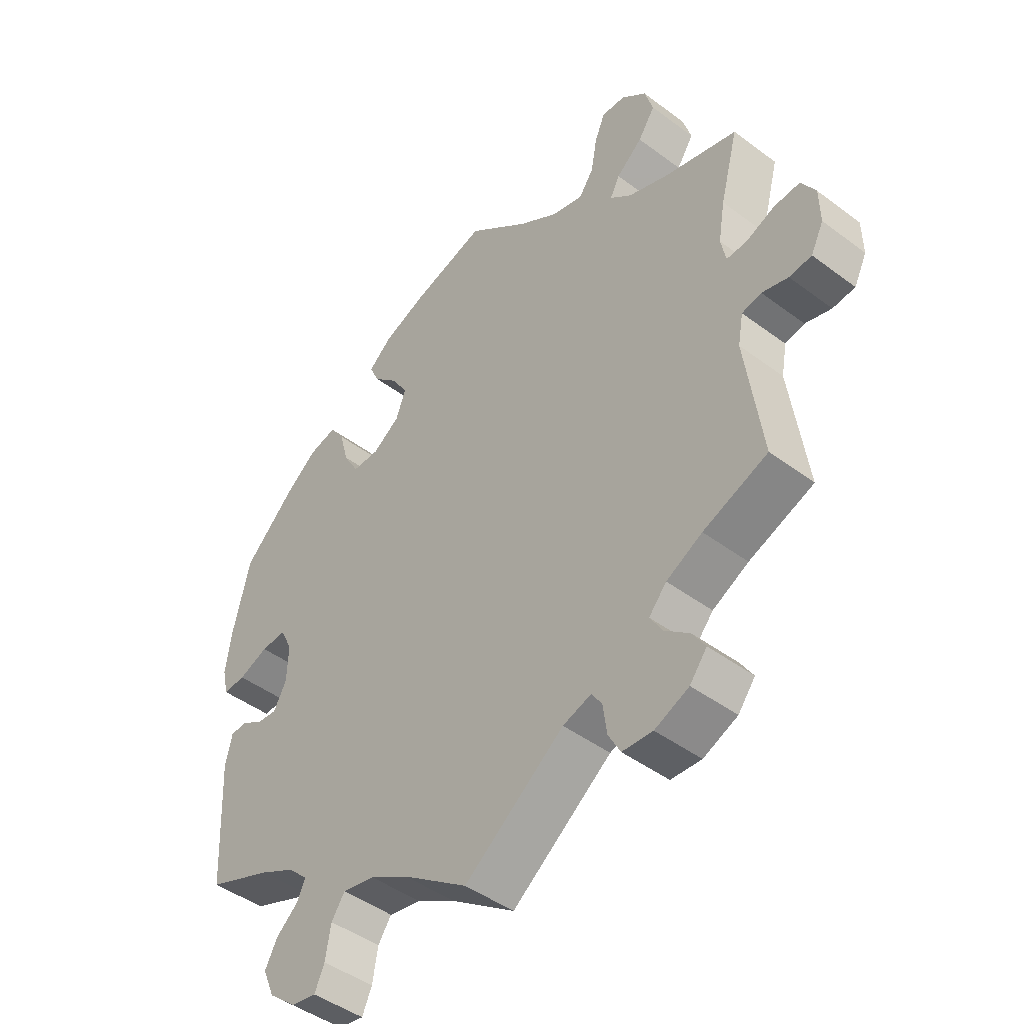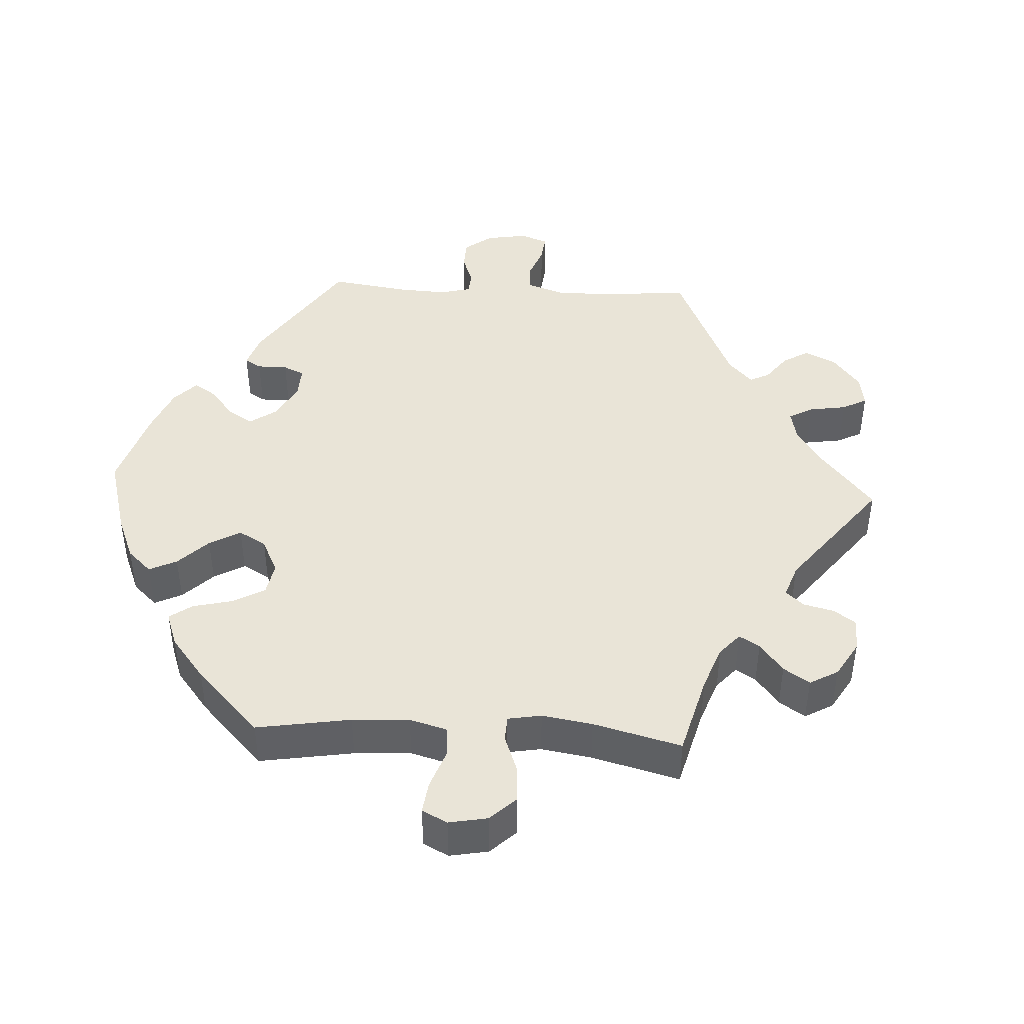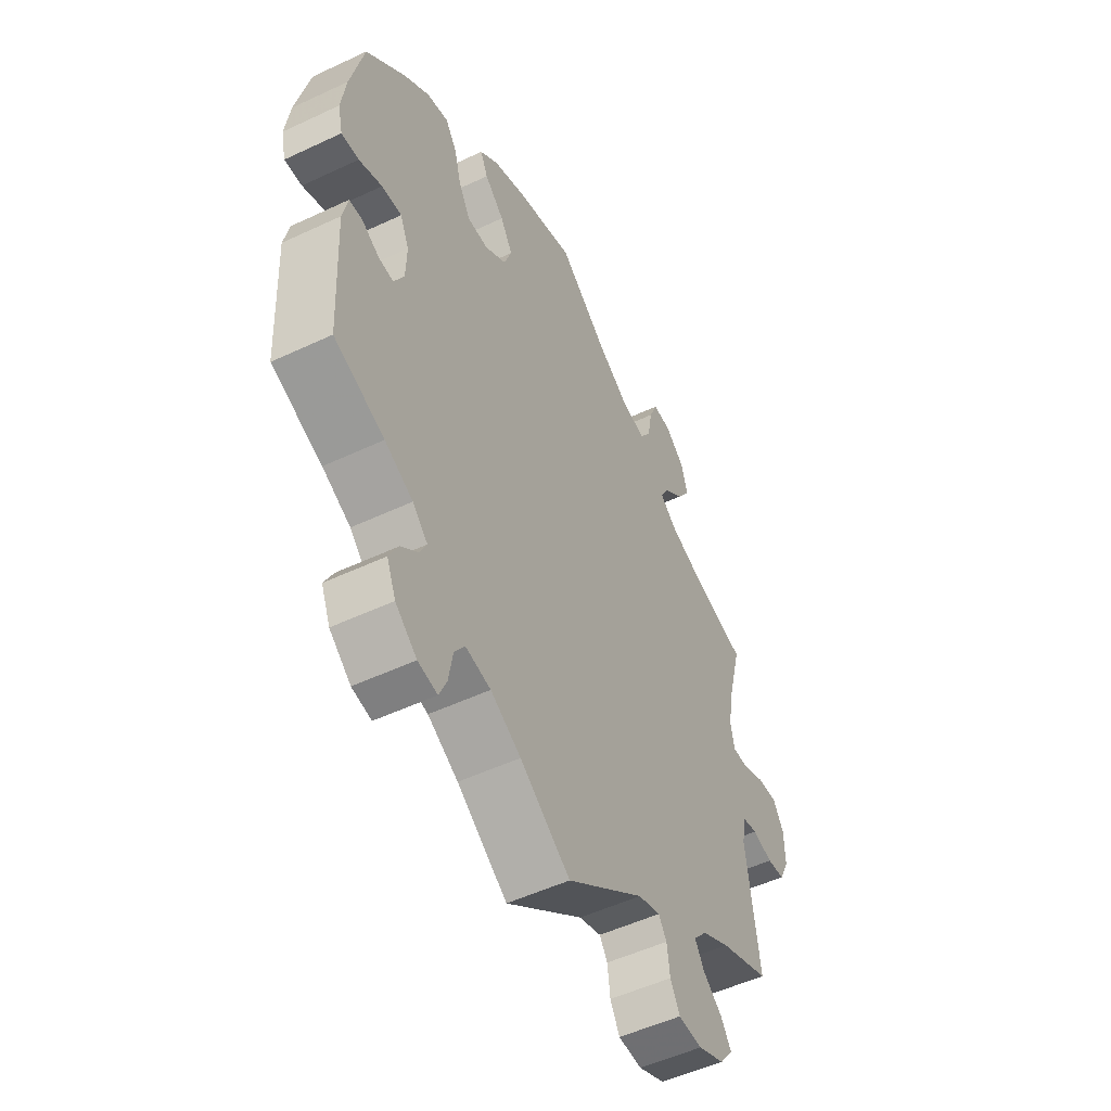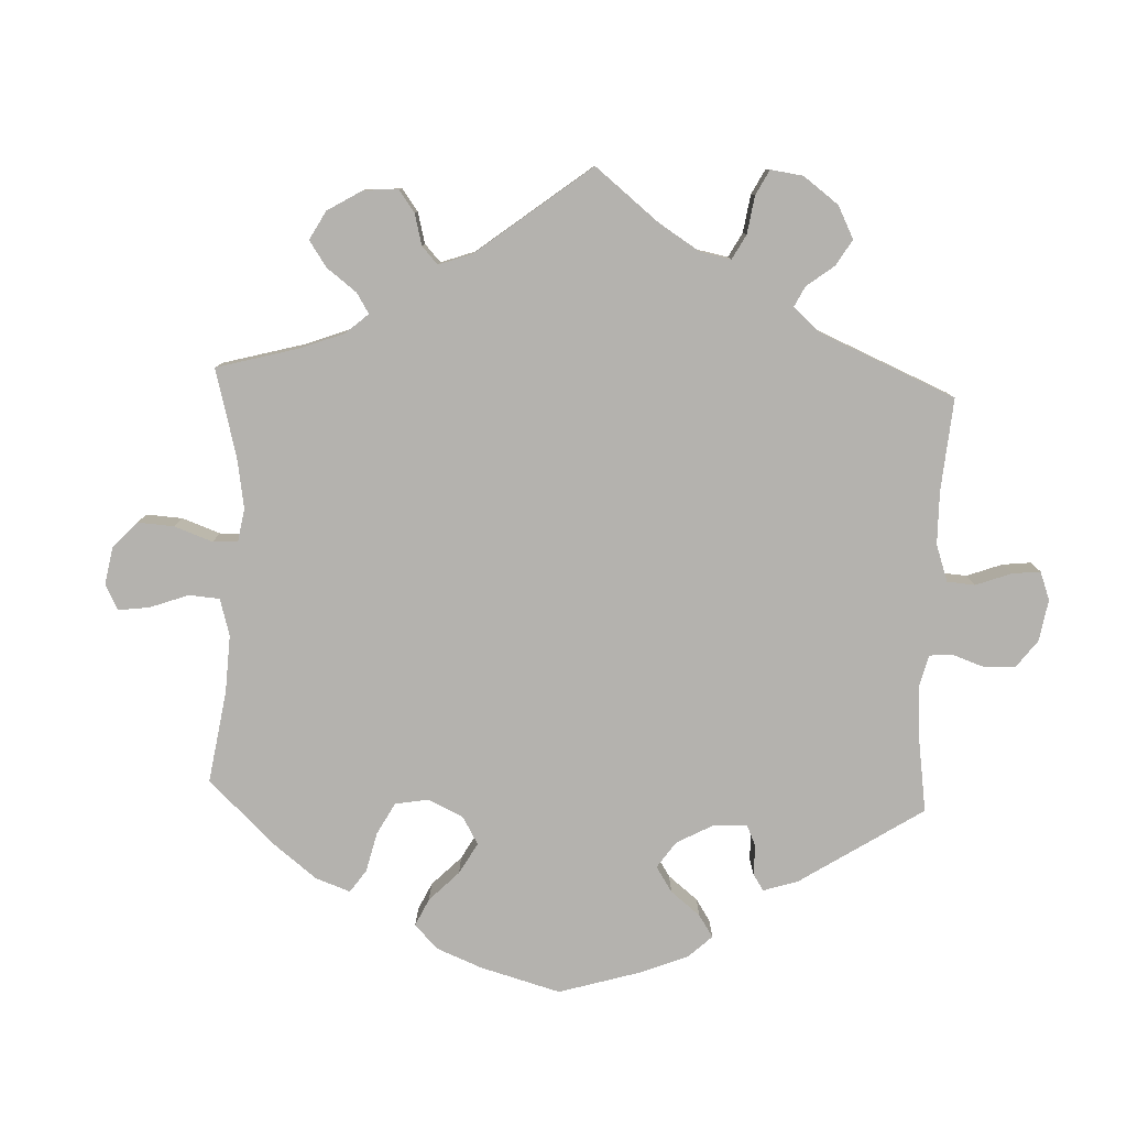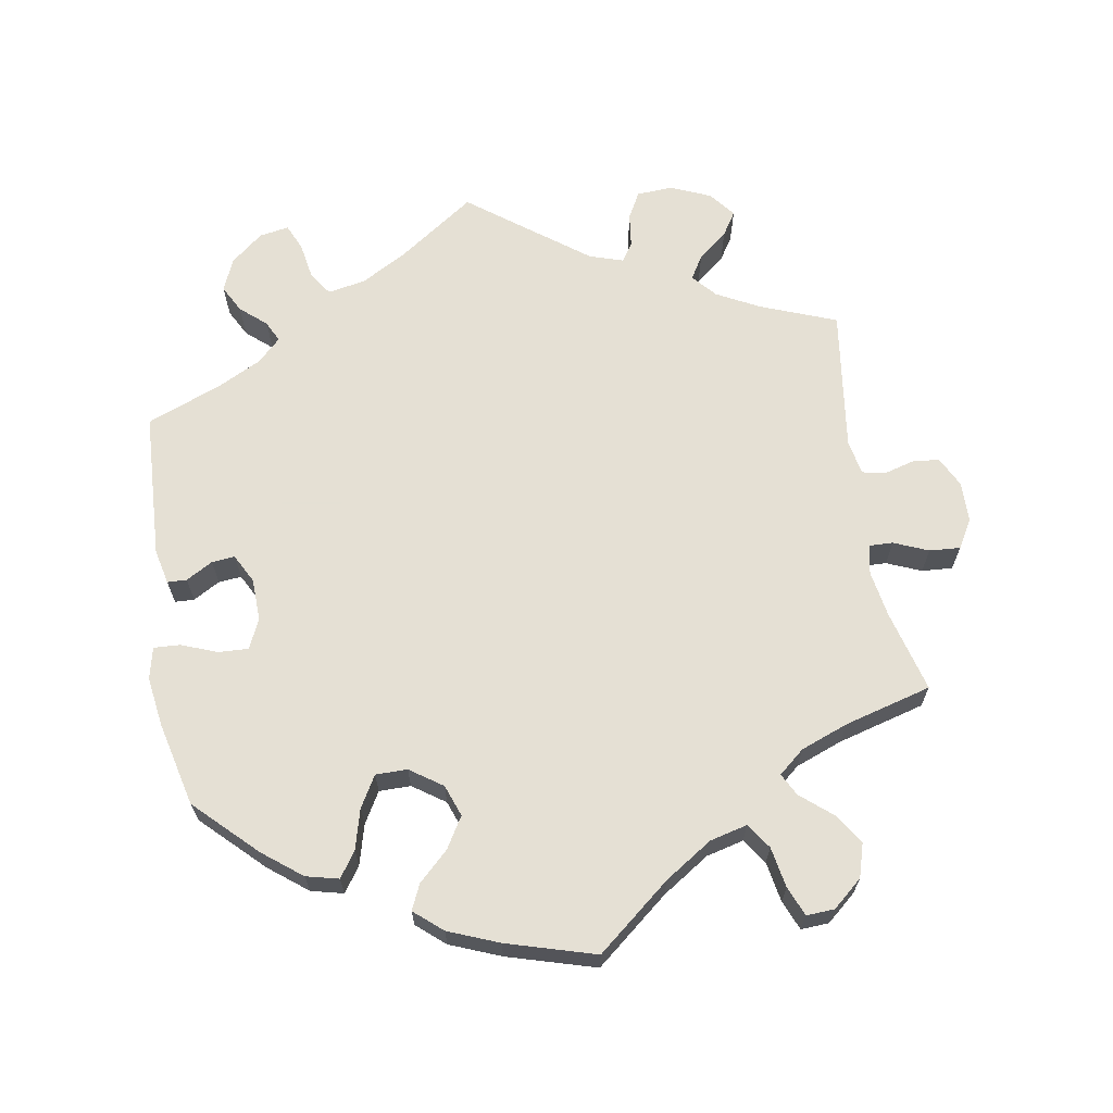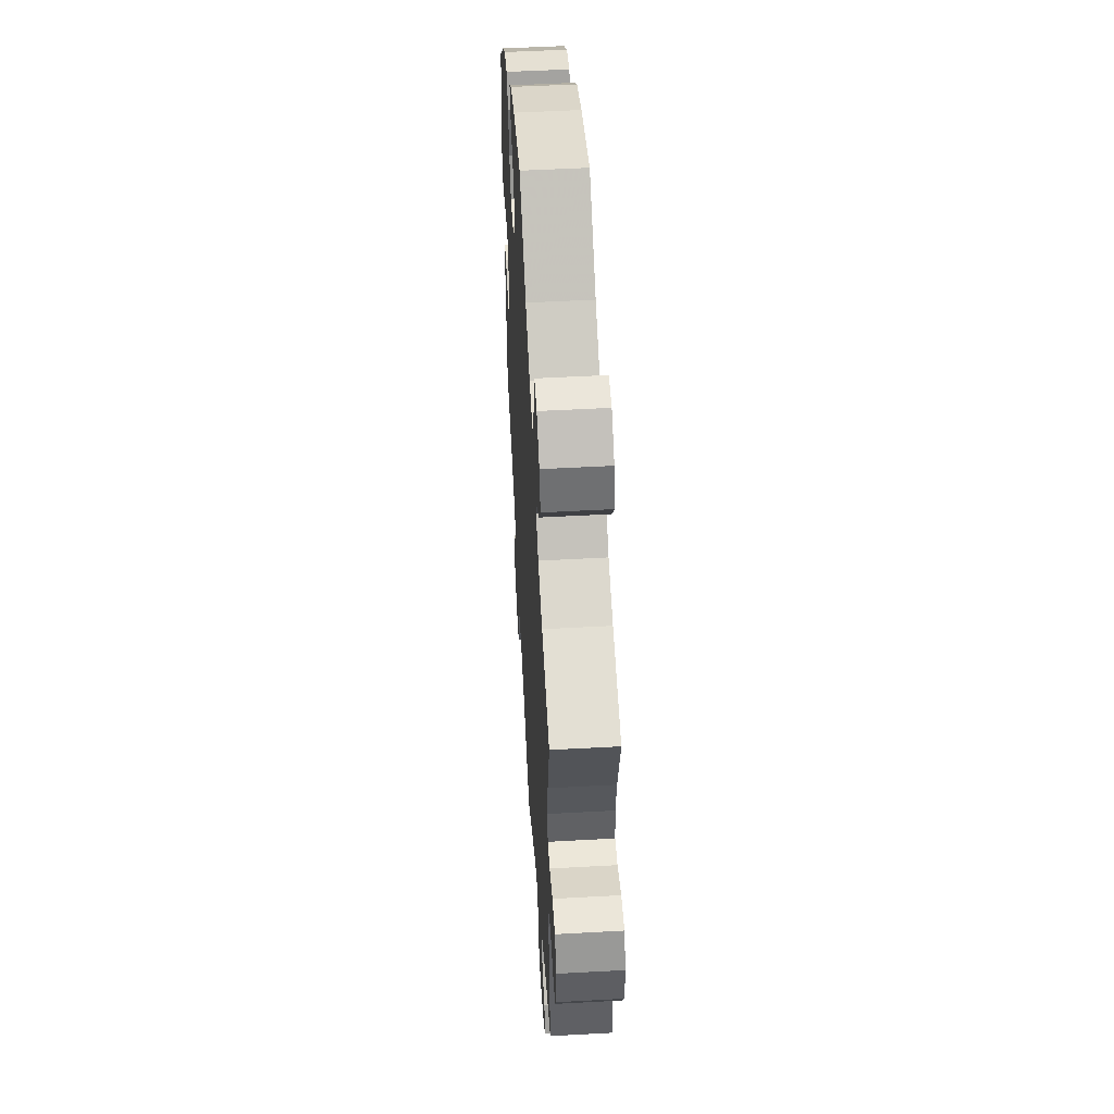
<metadata>
{"format":"obj","ext":"obj","renderer":"f3d","projection":"perspective","resolution":1024,"background":"white","views":[{"elev":-45.6,"azim":49.3,"up":"+Z"},{"elev":43.2,"azim":33.1,"up":"+Y"},{"elev":-51.8,"azim":-63.0,"up":"+Z"},{"elev":-79.8,"azim":117.6,"up":"+Y"},{"elev":65.9,"azim":-9.5,"up":"+Y"},{"elev":52.0,"azim":86.6,"up":"+Z"}]}
</metadata>
<code>
v 0.395 0.07 -0.33
v 0.336 0.07 -0.361
v 0.307 0.07 -0.394
v 0.327 0.07 -0.427
v 0.368 0.07 -0.46
v 0.389 0.07 -0.493
v 0.361 0.07 -0.529
v 0.305 0.07 -0.553
v 0.255 0.07 -0.55
v 0.235 0.07 -0.513
v 0.229 0.07 -0.466
v 0.212 0.07 -0.44
v 0.165 0.07 -0.455
v 0.001 0.07 -0.578
v -0.105 0.07 -0.504
v -0.169 0.07 -0.468
v -0.222 0.07 -0.458
v -0.244 0.07 -0.49
v -0.253 0.07 -0.542
v -0.269 0.07 -0.578
v -0.31 0.07 -0.571
v -0.355 0.07 -0.534
v -0.374 0.07 -0.489
v -0.354 0.07 -0.451
v -0.318 0.07 -0.42
v -0.304 0.07 -0.391
v -0.336 0.07 -0.36
v -0.395 0.07 -0.33
v -0.501 0.07 -0.288
v -0.511 0.07 -0.084
v -0.5 0.07 -0.035
v -0.473 0.07 -0.034
v -0.436 0.07 -0.055
v -0.404 0.07 -0.058
v -0.383 0.07 -0.018
v -0.381 0.07 0.041
v -0.4 0.07 0.082
v -0.442 0.07 0.08
v -0.491 0.07 0.061
v -0.528 0.07 0.059
v -0.538 0.07 0.103
v -0.528 0.07 0.172
v -0.5 0.07 0.289
v -0.417 0.07 0.37
v -0.363 0.07 0.412
v -0.318 0.07 0.423
v -0.294 0.07 0.388
v -0.279 0.07 0.332
v -0.254 0.07 0.289
v -0.21 0.07 0.289
v -0.165 0.07 0.32
v -0.149 0.07 0.364
v -0.175 0.07 0.407
v -0.216 0.07 0.446
v -0.232 0.07 0.481
v -0.193 0.07 0.514
v -0.123 0.07 0.542
v 0 0.07 0.578
v 0.102 0.07 0.495
v 0.168 0.07 0.452
v 0.22 0.07 0.439
v 0.244 0.07 0.474
v 0.254 0.07 0.53
v 0.271 0.07 0.571
v 0.31 0.07 0.569
v 0.351 0.07 0.534
v 0.365 0.07 0.487
v 0.337 0.07 0.445
v 0.294 0.07 0.409
v 0.278 0.07 0.378
v 0.314 0.07 0.348
v 0.38 0.07 0.323
v 0.501 0.07 0.29
v 0.471 0.07 0.177
v 0.46 0.07 0.112
v 0.468 0.07 0.071
v 0.501 0.07 0.072
v 0.549 0.07 0.092
v 0.592 0.07 0.095
v 0.615 0.07 0.056
v 0.616 0.07 -0.001
v 0.595 0.07 -0.043
v 0.558 0.07 -0.047
v 0.515 0.07 -0.035
v 0.483 0.07 -0.042
v 0.474 0.07 -0.091
v 0.501 0.07 -0.289
v 0.395 0 -0.33
v 0.336 0 -0.361
v 0.307 0 -0.394
v 0.327 0 -0.427
v 0.368 0 -0.46
v 0.389 0 -0.493
v 0.361 0 -0.529
v 0.305 0 -0.553
v 0.255 0 -0.55
v 0.235 0 -0.513
v 0.229 0 -0.466
v 0.212 0 -0.44
v 0.165 0 -0.455
v 0.001 0 -0.578
v -0.105 0 -0.504
v -0.169 0 -0.468
v -0.222 0 -0.458
v -0.244 0 -0.49
v -0.253 0 -0.542
v -0.269 0 -0.578
v -0.31 0 -0.571
v -0.355 0 -0.534
v -0.374 0 -0.489
v -0.354 0 -0.451
v -0.318 0 -0.42
v -0.304 0 -0.391
v -0.336 0 -0.36
v -0.395 0 -0.33
v -0.501 0 -0.288
v -0.511 0 -0.084
v -0.5 0 -0.035
v -0.473 0 -0.034
v -0.436 0 -0.055
v -0.404 0 -0.058
v -0.383 0 -0.018
v -0.381 0 0.041
v -0.4 0 0.082
v -0.442 0 0.08
v -0.491 0 0.061
v -0.528 0 0.059
v -0.538 0 0.103
v -0.528 0 0.172
v -0.5 0 0.289
v -0.417 0 0.37
v -0.363 0 0.412
v -0.318 0 0.423
v -0.294 0 0.388
v -0.279 0 0.332
v -0.254 0 0.289
v -0.21 0 0.289
v -0.165 0 0.32
v -0.149 0 0.364
v -0.175 0 0.407
v -0.216 0 0.446
v -0.232 0 0.481
v -0.193 0 0.514
v -0.123 0 0.542
v 0 0 0.578
v 0.102 0 0.495
v 0.168 0 0.452
v 0.22 0 0.439
v 0.244 0 0.474
v 0.254 0 0.53
v 0.271 0 0.571
v 0.31 0 0.569
v 0.351 0 0.534
v 0.365 0 0.487
v 0.337 0 0.445
v 0.294 0 0.409
v 0.278 0 0.378
v 0.314 0 0.348
v 0.38 0 0.323
v 0.501 0 0.29
v 0.471 0 0.177
v 0.46 0 0.112
v 0.468 0 0.071
v 0.501 0 0.072
v 0.549 0 0.092
v 0.592 0 0.095
v 0.615 0 0.056
v 0.616 0 -0.001
v 0.595 0 -0.043
v 0.558 0 -0.047
v 0.515 0 -0.035
v 0.483 0 -0.042
v 0.474 0 -0.091
v 0.501 0 -0.289
f 86 87 1
f 85 86 1 2
f 81 82 83 84
f 81 84 85
f 80 81 85
f 77 78 79 80
f 76 77 80 85
f 75 76 85 2
f 72 73 74
f 71 72 74 75
f 70 71 75 2
f 66 67 68 69
f 66 69 70
f 65 66 70
f 62 63 64 65
f 61 62 65 70
f 60 61 70 2
f 56 57 58 59
f 53 54 55 56
f 52 53 56 59
f 51 52 59 60
f 45 46 47 48
f 45 48 49
f 44 45 49
f 43 44 49
f 42 43 49
f 41 42 49 50
f 38 39 40 41
f 37 38 41 50
f 30 31 32 33
f 28 29 30 33
f 27 28 33 34
f 26 27 34 35
f 22 23 24 25
f 22 25 26
f 21 22 26
f 18 19 20 21
f 17 18 21 26
f 16 17 26 35
f 13 14 15
f 12 13 15 16
f 8 9 10 11
f 8 11 12
f 7 8 12
f 4 5 6 7
f 3 4 7 12
f 36 37 50 51
f 35 36 51 60
f 12 16 35 60
f 2 3 12 60
f 88 174 173
f 89 88 173 172
f 171 170 169 168
f 172 171 168
f 172 168 167
f 167 166 165 164
f 172 167 164 163
f 89 172 163 162
f 161 160 159
f 162 161 159 158
f 89 162 158 157
f 156 155 154 153
f 157 156 153
f 157 153 152
f 152 151 150 149
f 157 152 149 148
f 89 157 148 147
f 146 145 144 143
f 143 142 141 140
f 146 143 140 139
f 147 146 139 138
f 135 134 133 132
f 136 135 132
f 136 132 131
f 136 131 130
f 136 130 129
f 137 136 129 128
f 128 127 126 125
f 137 128 125 124
f 120 119 118 117
f 120 117 116 115
f 121 120 115 114
f 122 121 114 113
f 112 111 110 109
f 113 112 109
f 113 109 108
f 108 107 106 105
f 113 108 105 104
f 122 113 104 103
f 102 101 100
f 103 102 100 99
f 98 97 96 95
f 99 98 95
f 99 95 94
f 94 93 92 91
f 99 94 91 90
f 138 137 124 123
f 147 138 123 122
f 147 122 103 99
f 147 99 90 89
f 1 88 89 2
f 2 89 90 3
f 3 90 91 4
f 4 91 92 5
f 5 92 93 6
f 6 93 94 7
f 7 94 95 8
f 8 95 96 9
f 9 96 97 10
f 10 97 98 11
f 11 98 99 12
f 12 99 100 13
f 13 100 101 14
f 14 101 102 15
f 15 102 103 16
f 16 103 104 17
f 17 104 105 18
f 18 105 106 19
f 19 106 107 20
f 20 107 108 21
f 21 108 109 22
f 22 109 110 23
f 23 110 111 24
f 24 111 112 25
f 25 112 113 26
f 26 113 114 27
f 27 114 115 28
f 28 115 116 29
f 29 116 117 30
f 30 117 118 31
f 31 118 119 32
f 32 119 120 33
f 33 120 121 34
f 34 121 122 35
f 35 122 123 36
f 36 123 124 37
f 37 124 125 38
f 38 125 126 39
f 39 126 127 40
f 40 127 128 41
f 41 128 129 42
f 42 129 130 43
f 43 130 131 44
f 44 131 132 45
f 45 132 133 46
f 46 133 134 47
f 47 134 135 48
f 48 135 136 49
f 49 136 137 50
f 50 137 138 51
f 51 138 139 52
f 52 139 140 53
f 53 140 141 54
f 54 141 142 55
f 55 142 143 56
f 56 143 144 57
f 57 144 145 58
f 58 145 146 59
f 59 146 147 60
f 60 147 148 61
f 61 148 149 62
f 62 149 150 63
f 63 150 151 64
f 64 151 152 65
f 65 152 153 66
f 66 153 154 67
f 67 154 155 68
f 68 155 156 69
f 69 156 157 70
f 70 157 158 71
f 71 158 159 72
f 72 159 160 73
f 73 160 161 74
f 74 161 162 75
f 75 162 163 76
f 76 163 164 77
f 77 164 165 78
f 78 165 166 79
f 79 166 167 80
f 80 167 168 81
f 81 168 169 82
f 82 169 170 83
f 83 170 171 84
f 84 171 172 85
f 85 172 173 86
f 86 173 174 87
f 87 174 88 1

</code>
